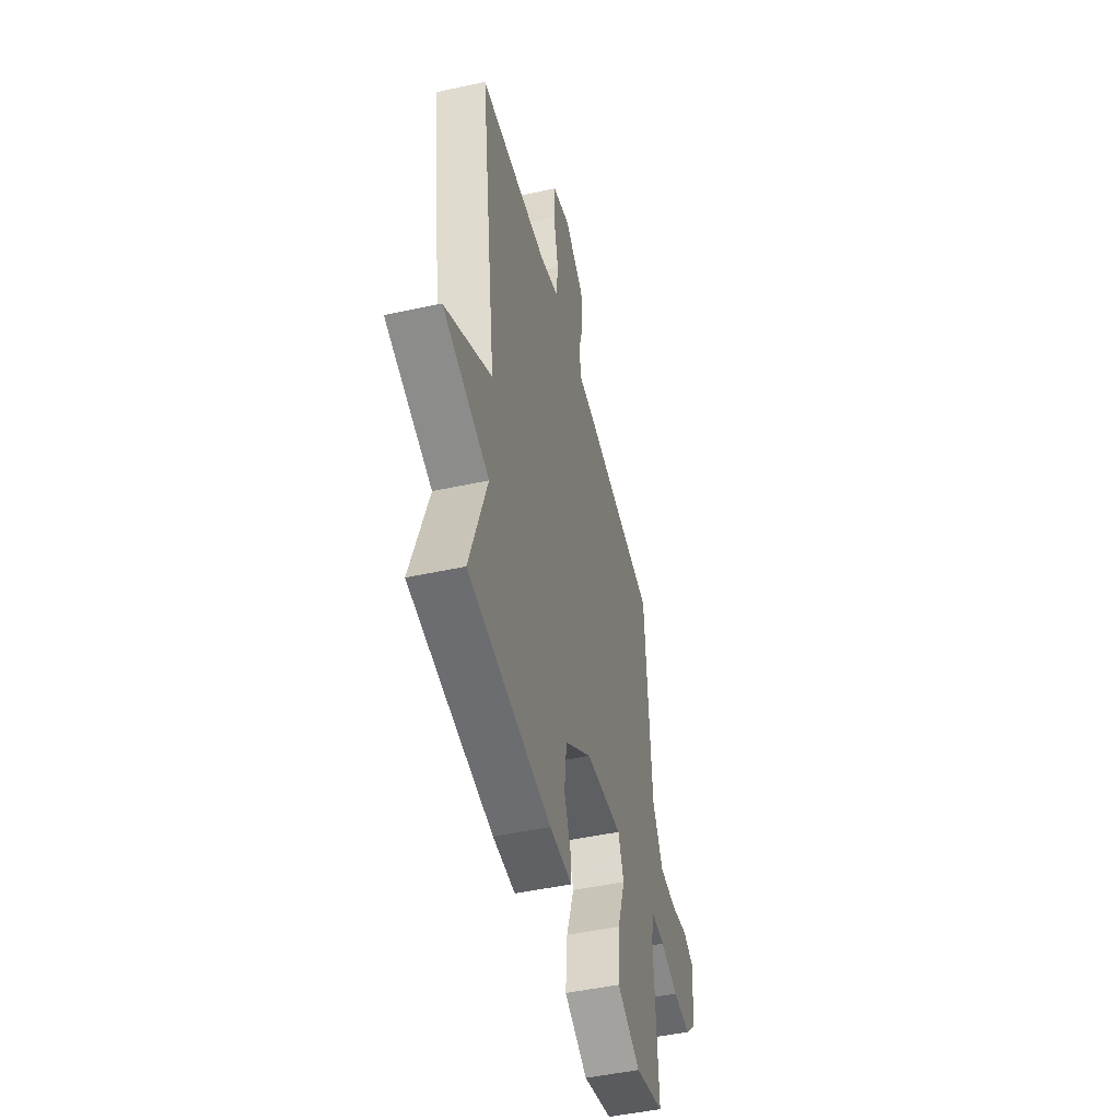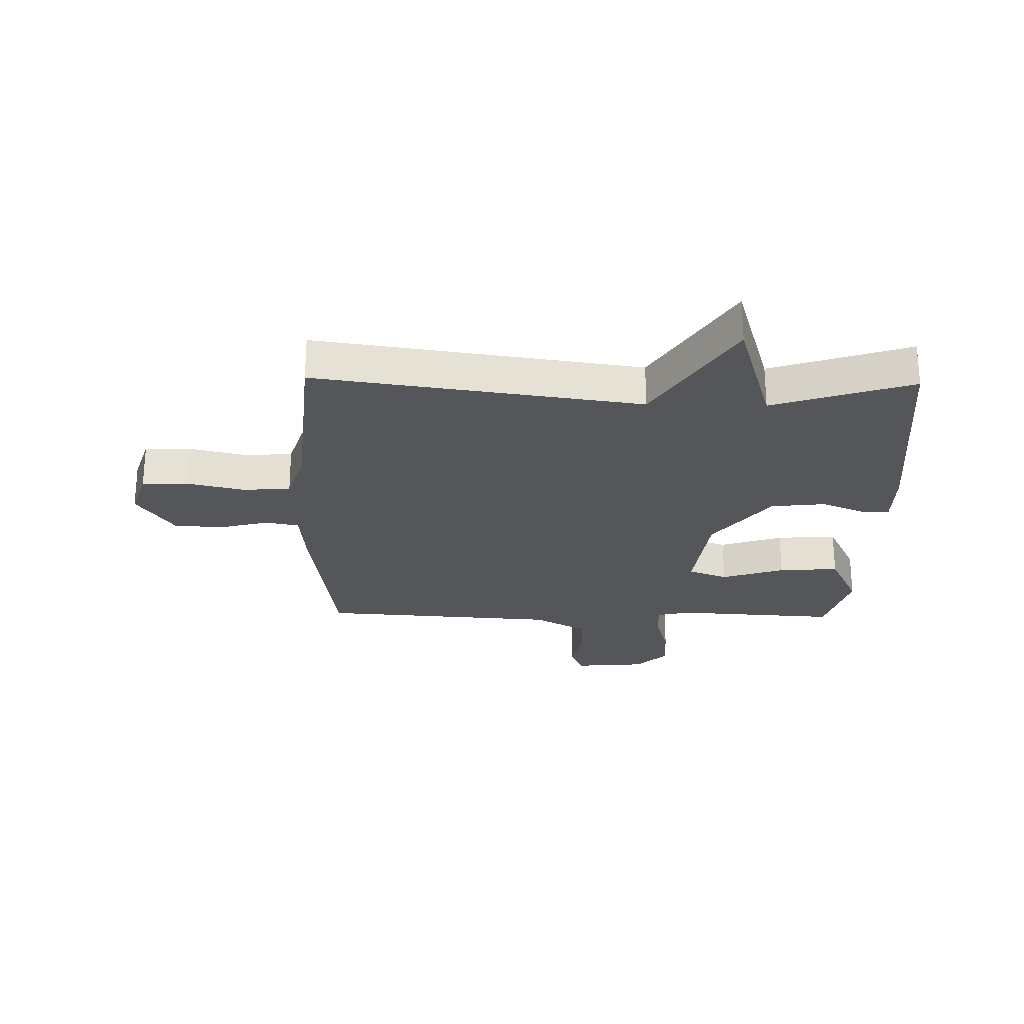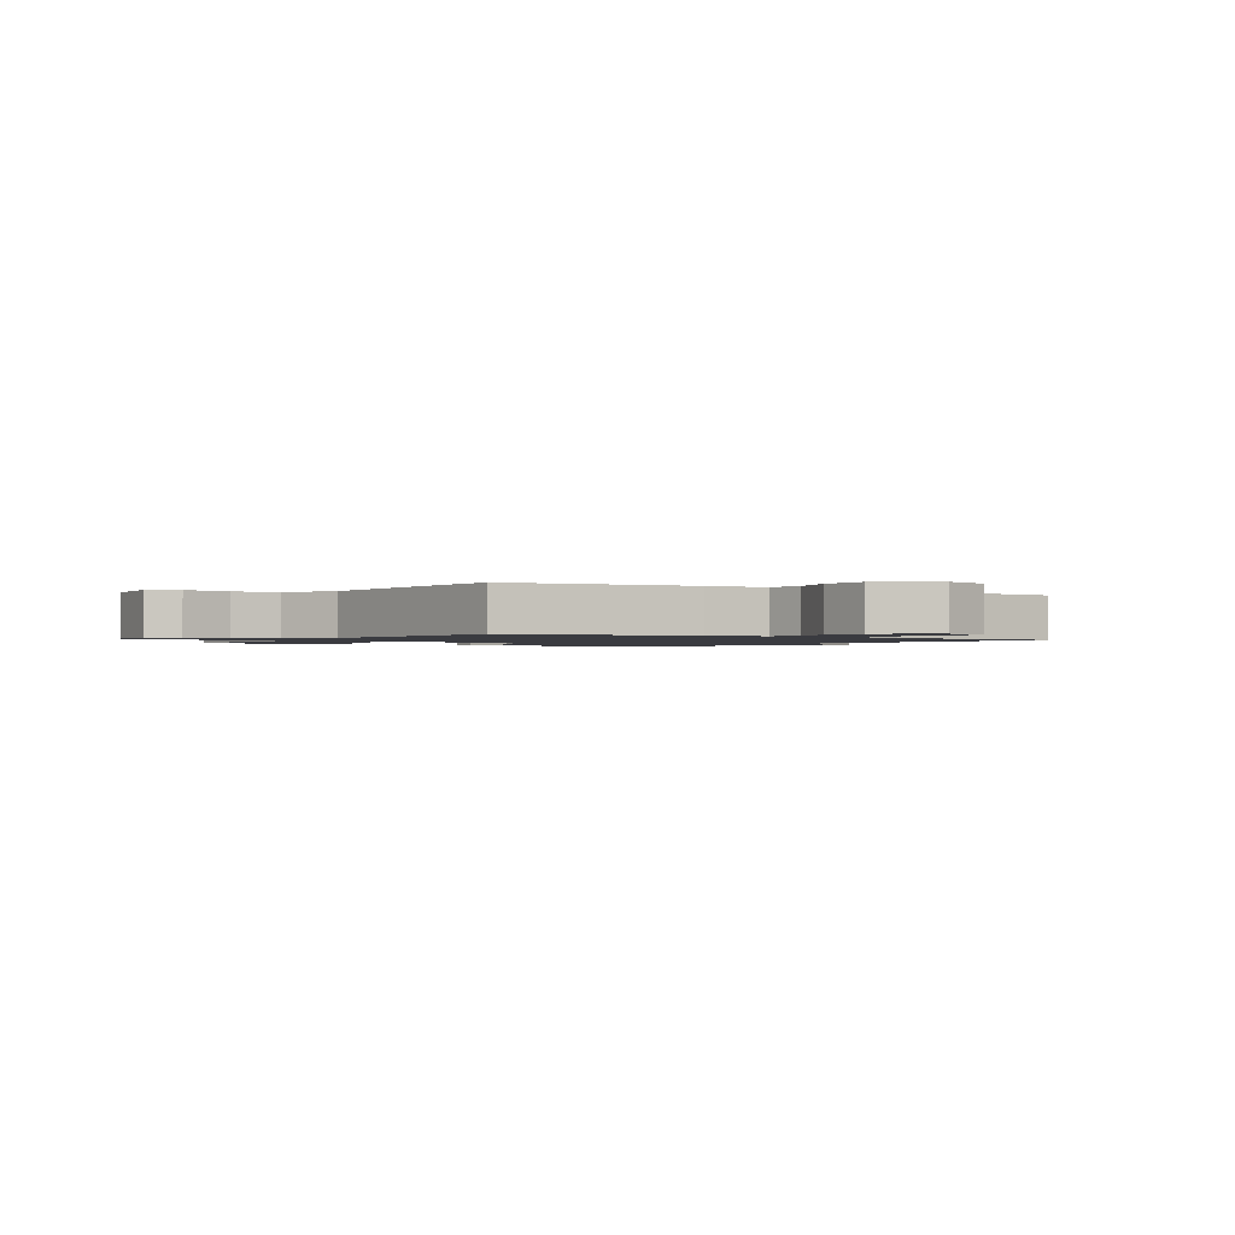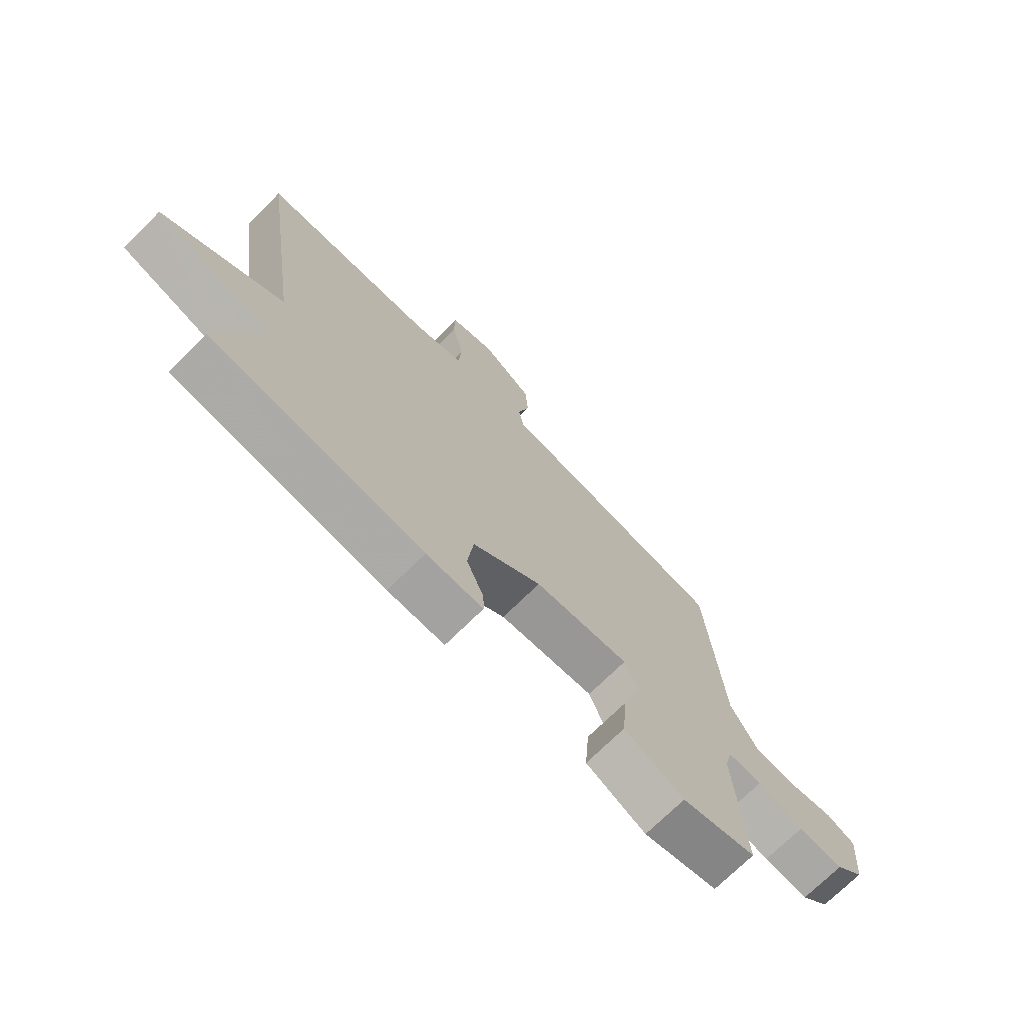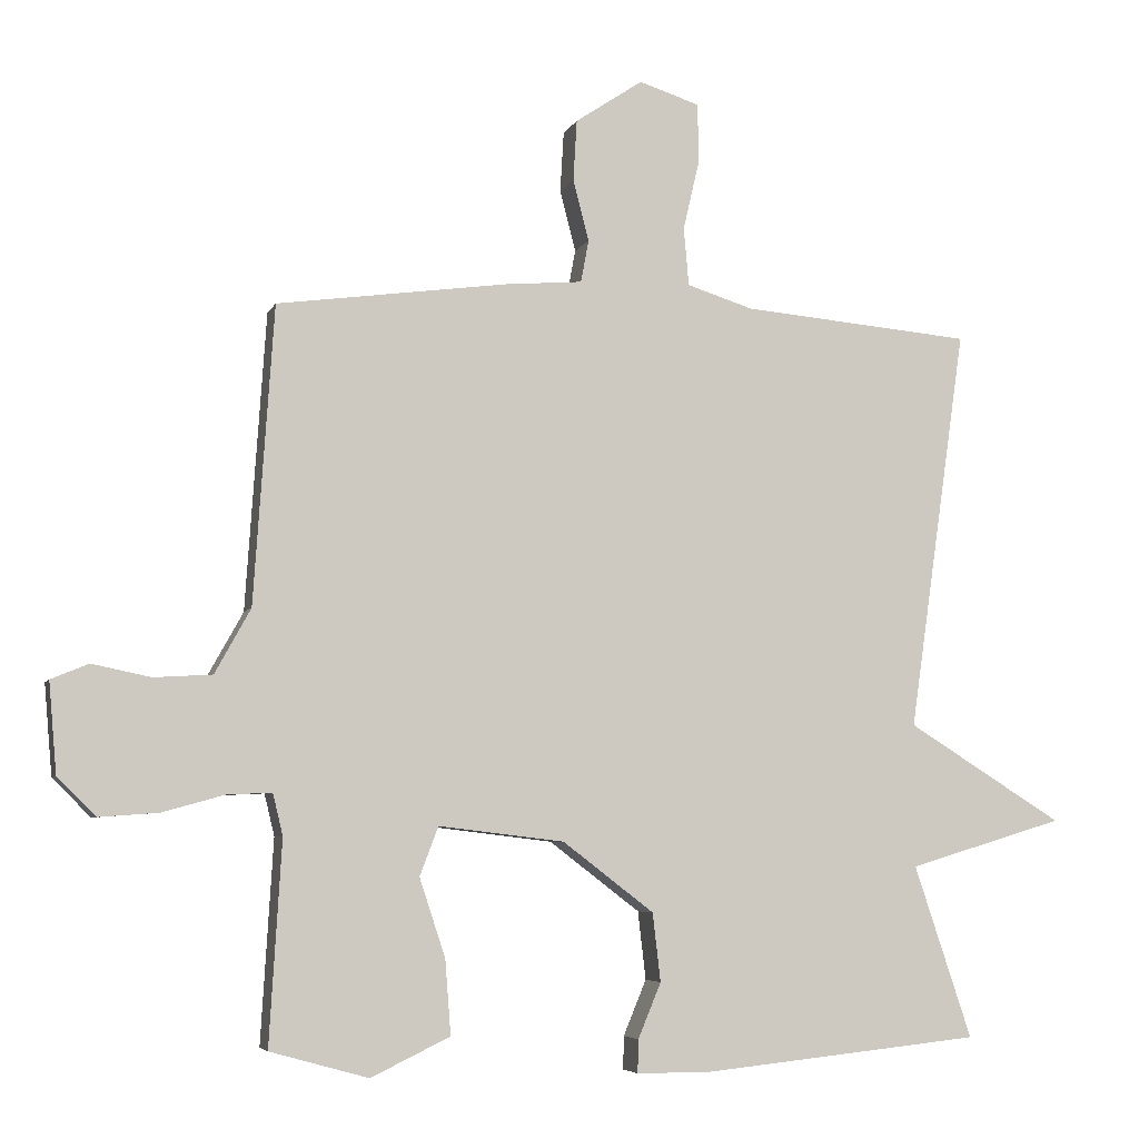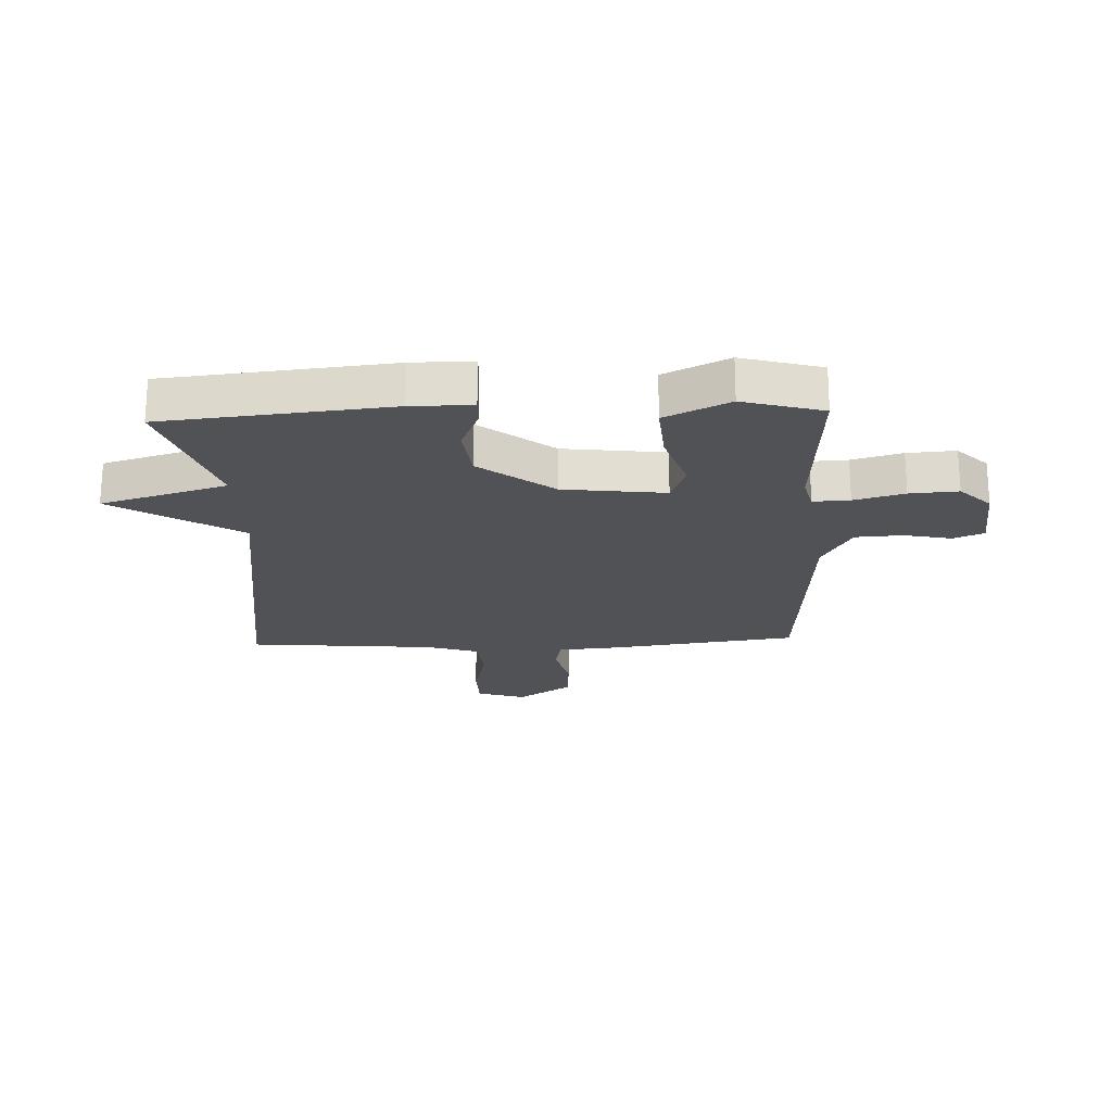
<metadata>
{"format":"obj","ext":"obj","renderer":"f3d","projection":"perspective","resolution":1024,"background":"white","views":[{"elev":-48.4,"azim":103.7,"up":"+Z"},{"elev":-25.2,"azim":88.8,"up":"+Y"},{"elev":-1.4,"azim":-31.8,"up":"+Y"},{"elev":-72.7,"azim":134.6,"up":"+Z"},{"elev":-5.6,"azim":-15.4,"up":"+Z"},{"elev":-21.3,"azim":-177.8,"up":"+Y"}]}
</metadata>
<code>
v 0.5 0.07 -0.5
v 0.113 0.07 -0.54
v 0.009 0.07 -0.54
v 0.01 0.07 -0.494
v 0.042 0.07 -0.417
v 0.031 0.07 -0.322
v -0.096 0.07 -0.225
v -0.271 0.07 -0.204
v -0.297 0.07 -0.272
v -0.261 0.07 -0.381
v -0.253 0.07 -0.485
v -0.363 0.07 -0.538
v -0.5 0.07 -0.5
v -0.483 0.07 -0.218
v -0.497 0.07 -0.16
v -0.56 0.07 -0.163
v -0.646 0.07 -0.187
v -0.729 0.07 -0.193
v -0.782 0.07 -0.14
v -0.793 0.07 -0.014
v -0.741 0.07 0.008
v -0.659 0.07 -0.009
v -0.578 0.07 -0.004
v -0.528 0.07 0.086
v -0.5 0.07 0.5
v -0.177 0.07 0.544
v -0.071 0.07 0.553
v -0.06 0.07 0.612
v -0.082 0.07 0.697
v -0.077 0.07 0.782
v 0.017 0.07 0.845
v 0.101 0.07 0.818
v 0.103 0.07 0.737
v 0.08 0.07 0.638
v 0.087 0.07 0.557
v 0.179 0.07 0.528
v 0.5 0.07 0.5
v 0.42 0.07 -0.06
v 0.637 0.07 -0.195
v 0.42 0.07 -0.26
v 0.5 0 -0.5
v 0.113 0 -0.54
v 0.009 0 -0.54
v 0.01 0 -0.494
v 0.042 0 -0.417
v 0.031 0 -0.322
v -0.096 0 -0.225
v -0.271 0 -0.204
v -0.297 0 -0.272
v -0.261 0 -0.381
v -0.253 0 -0.485
v -0.363 0 -0.538
v -0.5 0 -0.5
v -0.483 0 -0.218
v -0.497 0 -0.16
v -0.56 0 -0.163
v -0.646 0 -0.187
v -0.729 0 -0.193
v -0.782 0 -0.14
v -0.793 0 -0.014
v -0.741 0 0.008
v -0.659 0 -0.009
v -0.578 0 -0.004
v -0.528 0 0.086
v -0.5 0 0.5
v -0.177 0 0.544
v -0.071 0 0.553
v -0.06 0 0.612
v -0.082 0 0.697
v -0.077 0 0.782
v 0.017 0 0.845
v 0.101 0 0.818
v 0.103 0 0.737
v 0.08 0 0.638
v 0.087 0 0.557
v 0.179 0 0.528
v 0.5 0 0.5
v 0.42 0 -0.06
v 0.637 0 -0.195
v 0.42 0 -0.26
f 38 39 40
f 36 37 38
f 35 36 38 40
f 32 33 34
f 31 32 34
f 30 31 34
f 29 30 34
f 28 29 34
f 27 28 34 35
f 35 40 1
f 27 35 1
f 26 27 1
f 25 26 1
f 24 25 1
f 20 21 22
f 19 20 22
f 18 19 22
f 17 18 22
f 16 17 22
f 15 16 22 23
f 12 13 14
f 11 12 14
f 10 11 14
f 9 10 14
f 8 9 14 15
f 15 23 24
f 8 15 24
f 7 8 24
f 3 4 5
f 2 3 5
f 1 2 5
f 1 5 6
f 7 24 1
f 1 6 7
f 80 79 78
f 78 77 76
f 80 78 76 75
f 74 73 72
f 74 72 71
f 74 71 70
f 74 70 69
f 74 69 68
f 75 74 68 67
f 41 80 75
f 41 75 67
f 41 67 66
f 41 66 65
f 41 65 64
f 62 61 60
f 62 60 59
f 62 59 58
f 62 58 57
f 62 57 56
f 63 62 56 55
f 54 53 52
f 54 52 51
f 54 51 50
f 54 50 49
f 55 54 49 48
f 64 63 55
f 64 55 48
f 64 48 47
f 45 44 43
f 45 43 42
f 45 42 41
f 46 45 41
f 41 64 47
f 47 46 41
f 1 41 42 2
f 2 42 43 3
f 3 43 44 4
f 4 44 45 5
f 5 45 46 6
f 6 46 47 7
f 7 47 48 8
f 8 48 49 9
f 9 49 50 10
f 10 50 51 11
f 11 51 52 12
f 12 52 53 13
f 13 53 54 14
f 14 54 55 15
f 15 55 56 16
f 16 56 57 17
f 17 57 58 18
f 18 58 59 19
f 19 59 60 20
f 20 60 61 21
f 21 61 62 22
f 22 62 63 23
f 23 63 64 24
f 24 64 65 25
f 25 65 66 26
f 26 66 67 27
f 27 67 68 28
f 28 68 69 29
f 29 69 70 30
f 30 70 71 31
f 31 71 72 32
f 32 72 73 33
f 33 73 74 34
f 34 74 75 35
f 35 75 76 36
f 36 76 77 37
f 37 77 78 38
f 38 78 79 39
f 39 79 80 40
f 40 80 41 1

</code>
